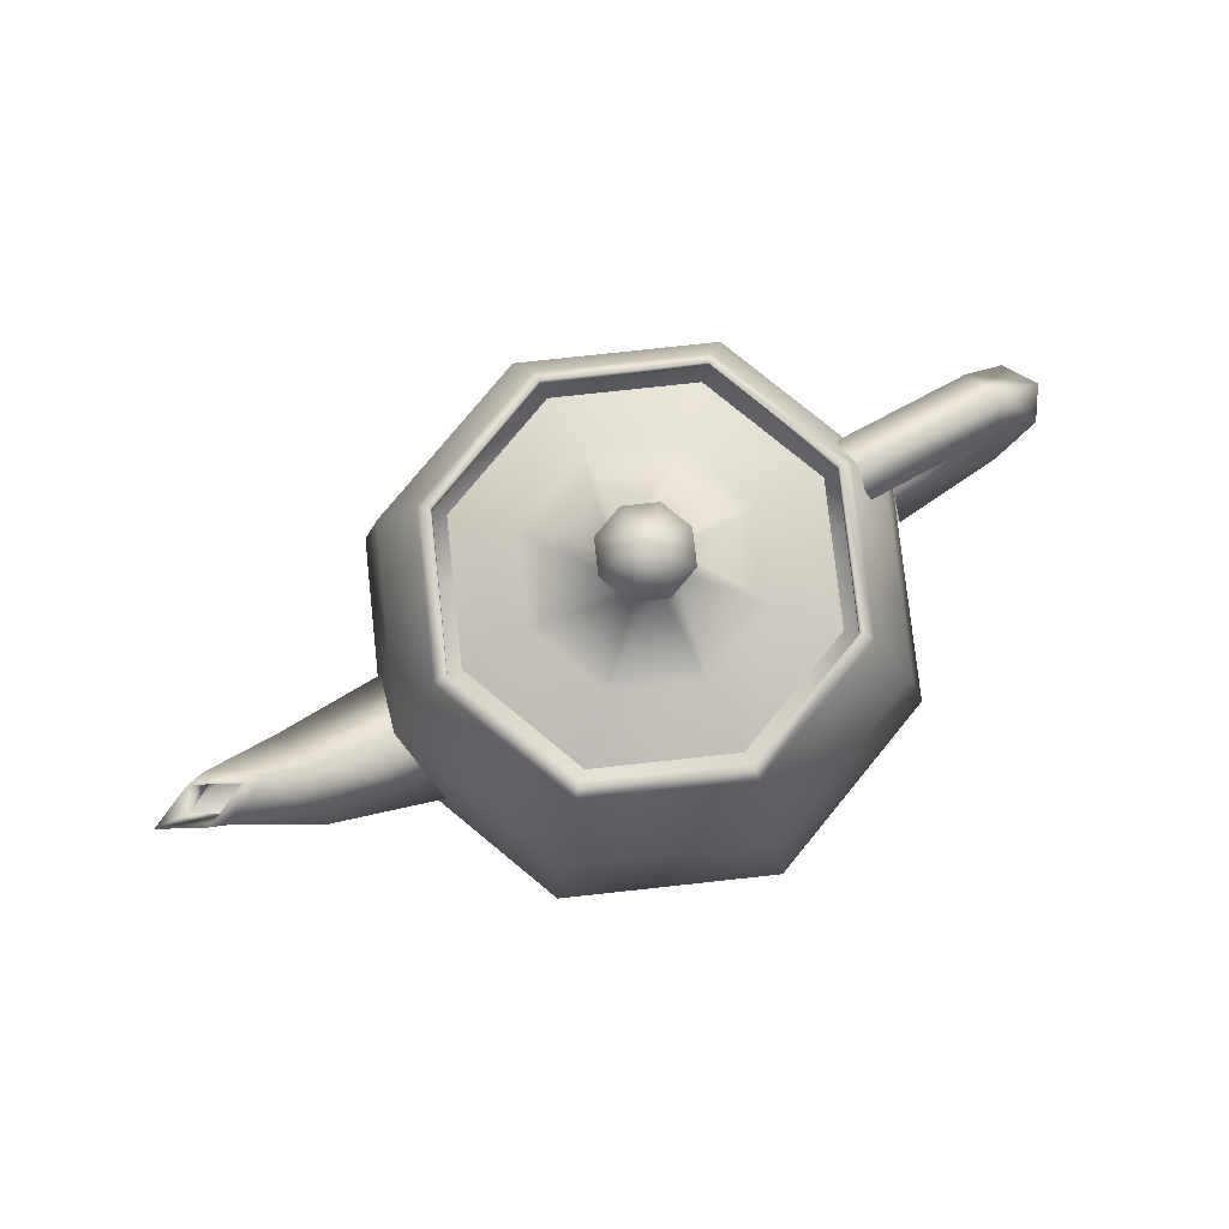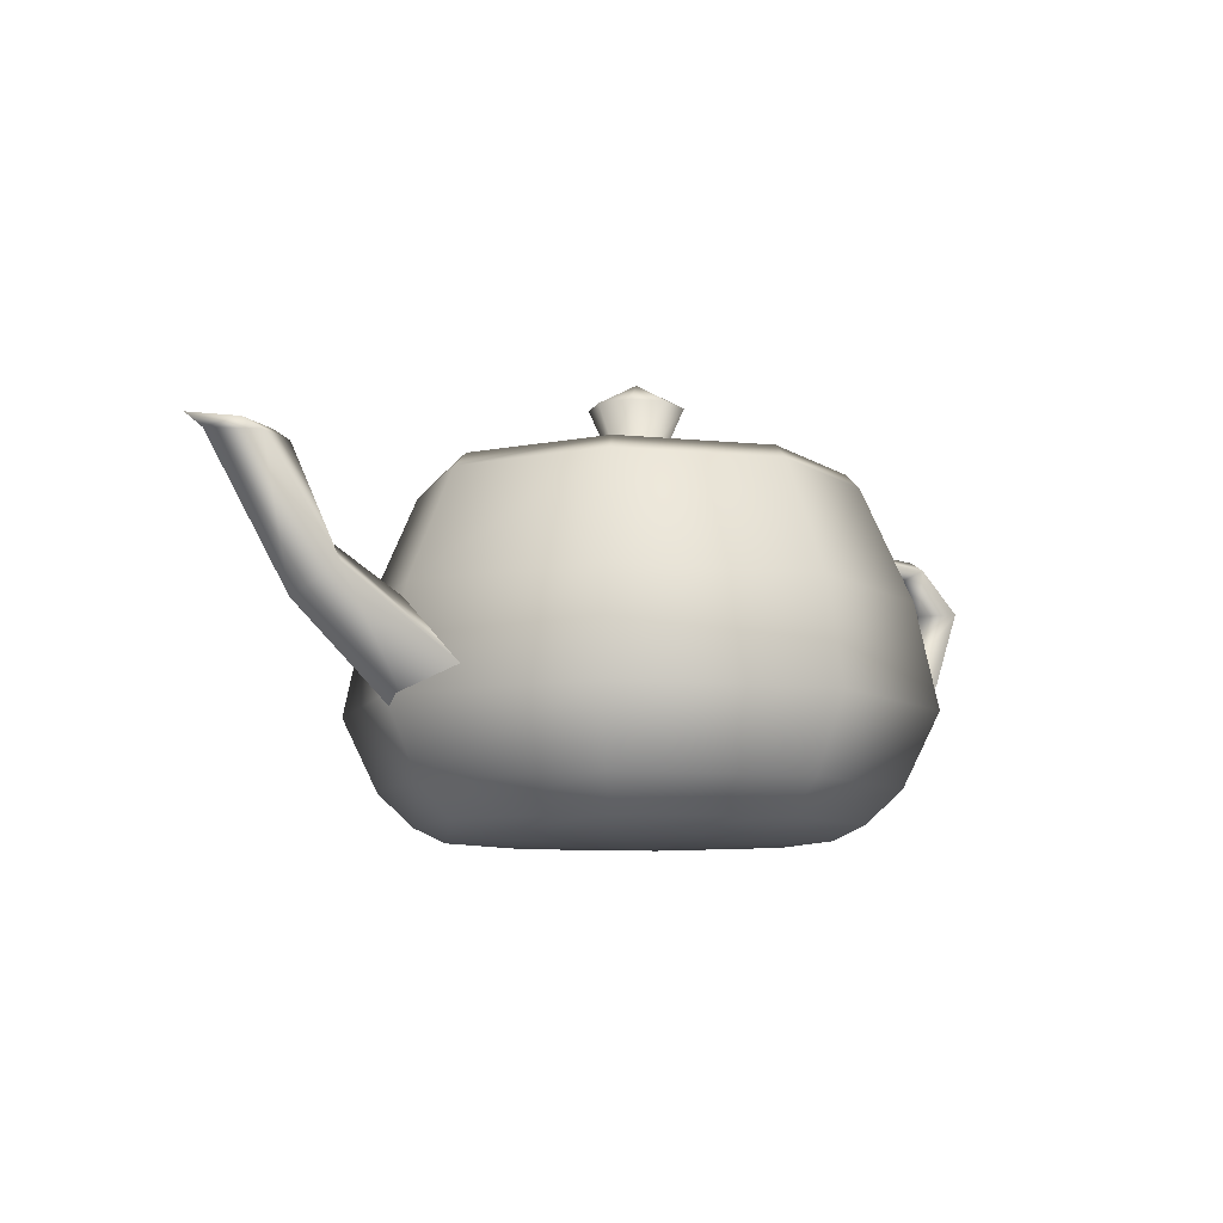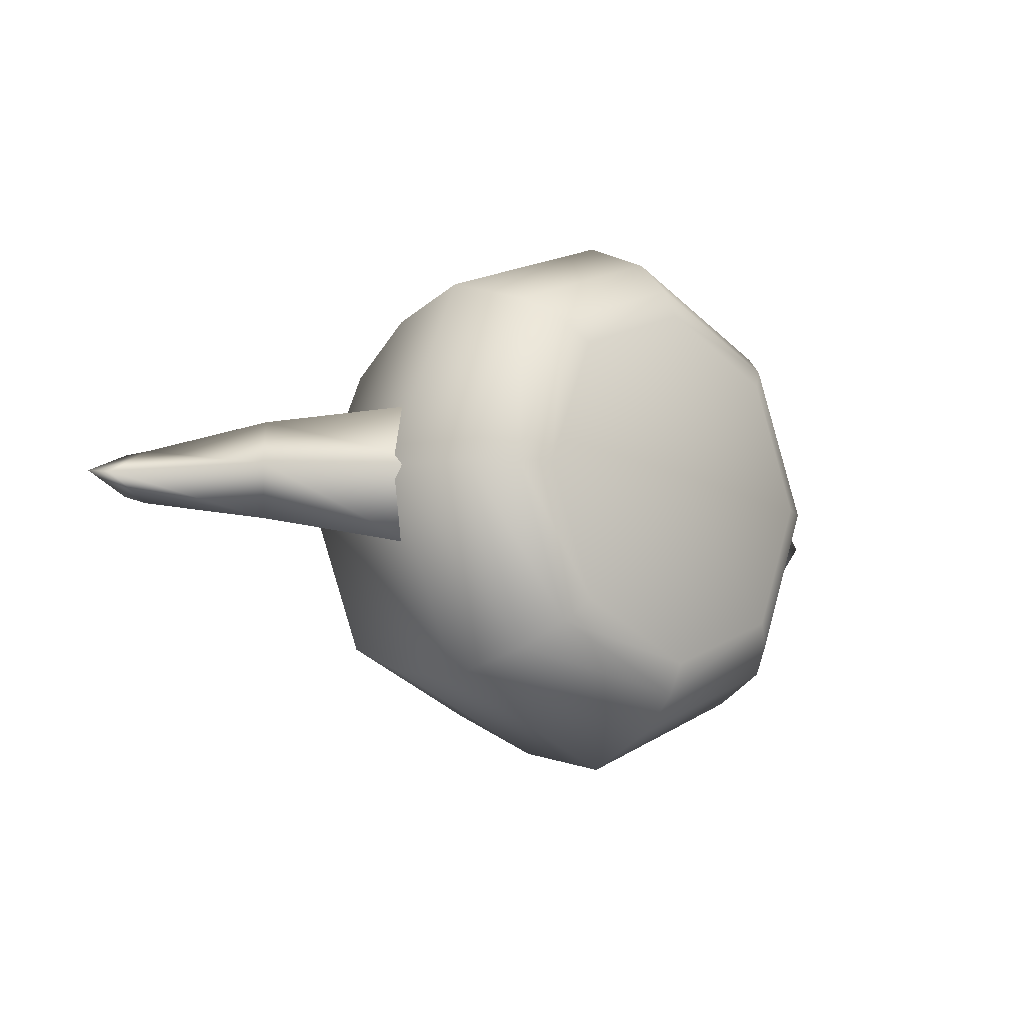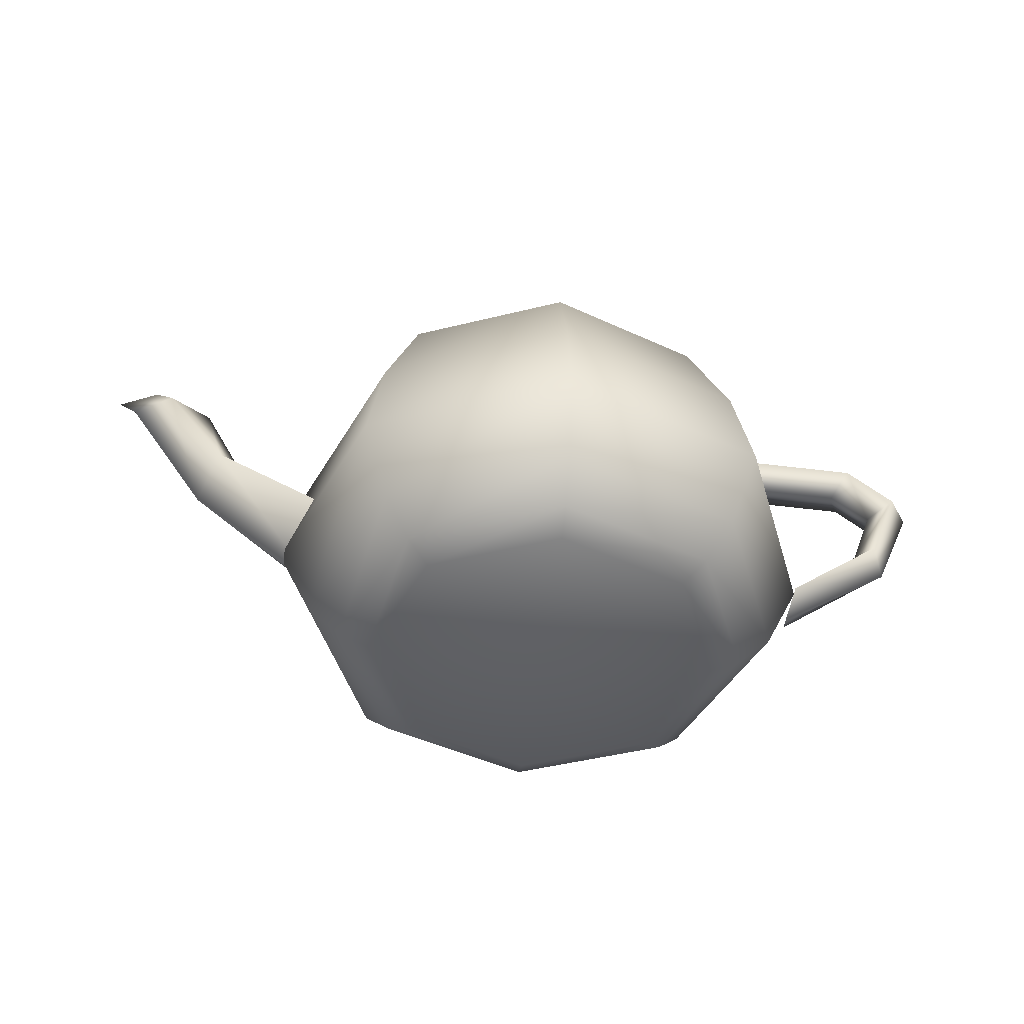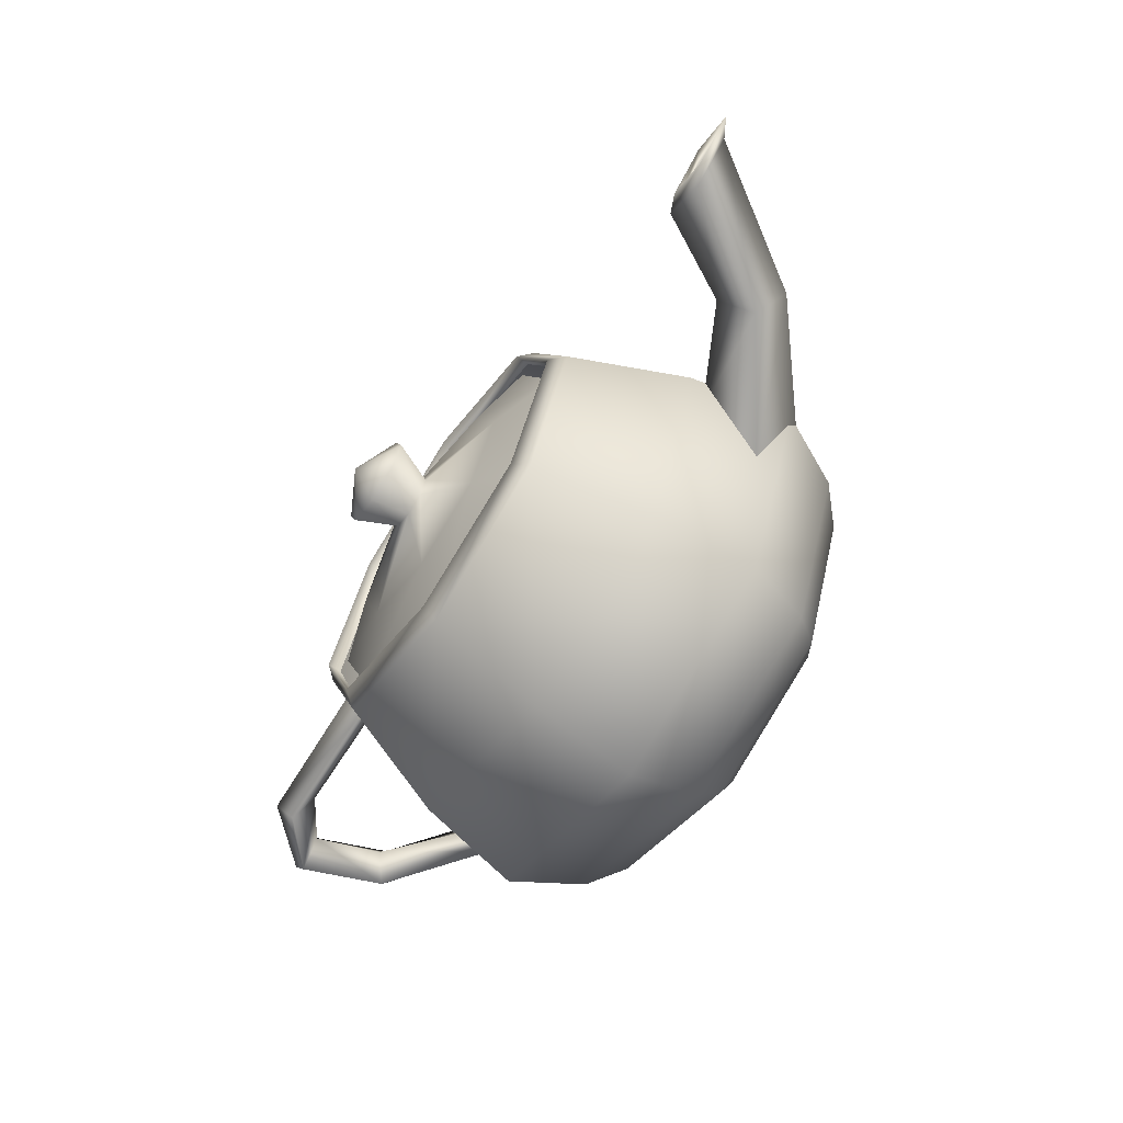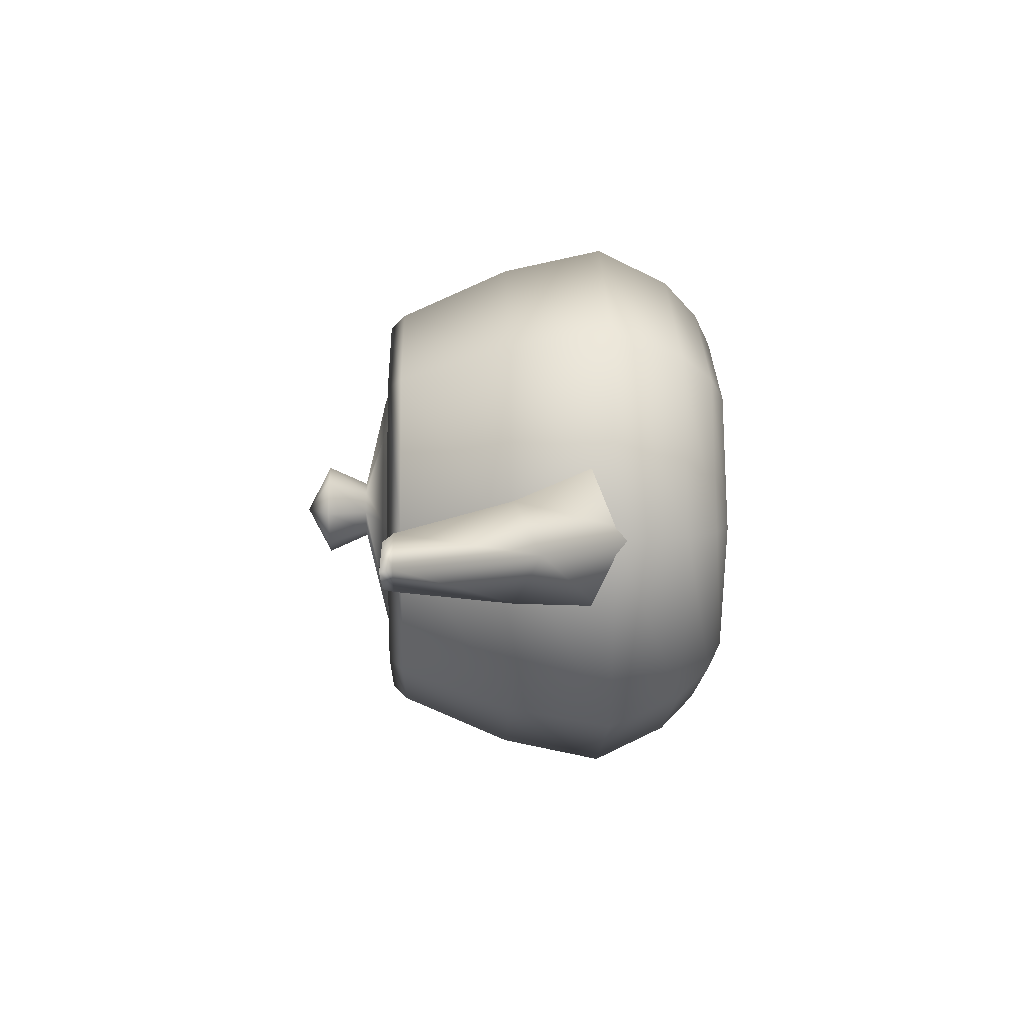
<metadata>
{"format":"obj","ext":"obj","renderer":"f3d","projection":"perspective","resolution":1024,"background":"white","views":[{"elev":78.5,"azim":151.6,"up":"+Z"},{"elev":-8.3,"azim":141.7,"up":"+Z"},{"elev":-10.8,"azim":136.6,"up":"+Y"},{"elev":-45.3,"azim":173.9,"up":"+Z"},{"elev":-64.9,"azim":55.8,"up":"+Y"},{"elev":6.6,"azim":88.5,"up":"+Y"}]}
</metadata>
<code>
v  7 0 12
v  4.97 -4.97 12
v  4.981 -4.981 12.49
v  7.016 0 12.49
v  5.325 -5.325 12
v  7.5 0 12
v  0 -7 12
v  0 -7.016 12.49
v  0 -7.5 12
v  -5.139 -4.97 12
v  -5.002 -4.981 12.49
v  -5.325 -5.325 12
v  -7 0 12
v  -7.016 0 12.49
v  -7.5 0 12
v  -4.97 4.97 12
v  -4.981 4.981 12.49
v  -5.325 5.325 12
v  0 7 12
v  0 7.016 12.49
v  0 7.5 12
v  4.97 4.97 12
v  4.981 4.981 12.49
v  5.325 5.325 12
v  6.545 -6.545 8.109
v  9.219 0 8.109
v  7.1 -7.1 4.5
v  10 0 4.5
v  0 -9.219 8.109
v  0 -10 4.5
v  -6.545 -6.545 8.109
v  -7.1 -7.1 4.5
v  -9.219 0 8.109
v  -10 0 4.5
v  -6.545 6.545 8.109
v  -7.1 7.1 4.5
v  0 9.219 8.109
v  0 10 4.5
v  6.545 6.545 8.109
v  7.1 7.1 4.5
v  6.213 -6.213 1.922
v  8.75 0 1.922
v  5.325 -5.325 0.75
v  7.5 0 0.75
v  0 -8.75 1.922
v  0 -7.5 0.75
v  -6.213 -6.213 1.922
v  -5.325 -5.325 0.75
v  -8.75 0 1.922
v  -7.5 0 0.75
v  -6.213 6.213 1.922
v  -5.325 5.325 0.75
v  0 8.75 1.922
v  0 7.5 0.75
v  6.213 6.213 1.922
v  5.325 5.325 0.75
v  4.559 -4.559 0.2344
v  6.422 0 0.2344
v  0 0 0
v  0 -6.422 0.2344
v  -4.559 -4.559 0.2344
v  -6.422 0 0.2344
v  -4.559 4.559 0.2344
v  0 6.422 0.2344
v  4.559 4.559 0.2344
v  -8 0 10.12
v  -7.75 -1.125 10.69
v  -12.59 -1.125 10.48
v  -12.06 0 9.984
v  -14.25 -1.125 9
v  -13.5 0 9
v  -7.5 0 11.25
v  -13.12 0 10.97
v  -15 0 9
v  -7.75 1.125 10.69
v  -12.59 1.125 10.48
v  -14.25 1.125 9
v  -13.17 -1.125 6.269
v  -12.69 0 6.75
v  -9.75 -1.125 3.75
v  -13.66 0 5.789
v  -9.5 0 3
v  -13.17 1.125 6.269
v  -9.75 1.125 3.75
v  8.5 0 7.125
v  8.5 -2.475 5.062
v  12.69 -1.706 8.109
v  11.94 0 9
v  15 -0.9375 12
v  13.5 0 12
v  8.5 0 3
v  13.44 0 7.219
v  16.5 0 12
v  8.5 2.475 5.062
v  12.69 1.706 8.109
v  15 0.9375 12
v  15.63 -0.75 12.33
v  14.12 0 12.28
v  15 -0.5625 12
v  14 0 12
v  17.14 0 12.39
v  16 0 12
v  15.63 0.75 12.33
v  15 0.5625 12
v  1.155 -1.155 14.91
v  1.625 0 14.91
v  0 0 15.75
v  0.71 -0.71 13.5
v  1 0 13.5
v  0 -1.625 14.91
v  0 -1 13.5
v  -1.155 -1.155 14.91
v  -0.71 -0.71 13.5
v  -1.625 0 14.91
v  -1 0 13.5
v  -1.155 1.155 14.91
v  -0.71 0.71 13.5
v  0 1.625 14.91
v  0 1 13.5
v  1.155 1.155 14.91
v  0.71 0.71 13.5
v  2.929 -2.929 12.75
v  4.125 0 12.75
v  4.615 -4.615 12
v  6.5 0 12
v  0 -4.125 12.75
v  0 -6.5 12
v  -2.929 -2.929 12.75
v  -4.615 -4.615 12
v  -4.125 0 12.75
v  -6.5 0 12
v  -2.929 2.929 12.75
v  -4.615 4.615 12
v  0 4.125 12.75
v  0 6.5 12
v  2.929 2.929 12.75
v  4.615 4.615 12
g Teapot001
f 1 2 3 4
f 4 3 5 6
f 2 7 8 3
f 3 8 9 5
f 7 10 11 8
f 8 11 12 9
f 10 13 14 11
f 11 14 15 12
f 13 16 17 14
f 14 17 18 15
f 16 19 20 17
f 17 20 21 18
f 19 22 23 20
f 20 23 24 21
f 22 1 4 23
f 23 4 6 24
f 6 5 25 26
f 26 25 27 28
f 5 9 29 25
f 25 29 30 27
f 9 12 31 29
f 29 31 32 30
f 12 15 33 31
f 31 33 34 32
f 15 18 35 33
f 33 35 36 34
f 18 21 37 35
f 35 37 38 36
f 21 24 39 37
f 37 39 40 38
f 24 6 26 39
f 39 26 28 40
f 28 27 41 42
f 42 41 43 44
f 27 30 45 41
f 41 45 46 43
f 30 32 47 45
f 45 47 48 46
f 32 34 49 47
f 47 49 50 48
f 34 36 51 49
f 49 51 52 50
f 36 38 53 51
f 51 53 54 52
f 38 40 55 53
f 53 55 56 54
f 40 28 42 55
f 55 42 44 56
f 44 43 57 58
f 58 57 59
f 43 46 60 57
f 57 60 59
f 46 48 61 60
f 60 61 59
f 48 50 62 61
f 61 62 59
f 50 52 63 62
f 62 63 59
f 52 54 64 63
f 63 64 59
f 54 56 65 64
f 64 65 59
f 56 44 58 65
f 65 58 59
f 66 67 68 69
f 69 68 70 71
f 67 72 73 68
f 68 73 74 70
f 72 75 76 73
f 73 76 77 74
f 75 66 69 76
f 76 69 71 77
f 71 70 78 79
f 79 78 80 34
f 70 74 81 78
f 78 81 82 80
f 74 77 83 81
f 81 83 84 82
f 77 71 79 83
f 83 79 34 84
f 85 86 87 88
f 88 87 89 90
f 86 91 92 87
f 87 92 93 89
f 91 94 95 92
f 92 95 96 93
f 94 85 88 95
f 95 88 90 96
f 90 89 97 98
f 98 97 99 100
f 89 93 101 97
f 97 101 102 99
f 93 96 103 101
f 101 103 104 102
f 96 90 98 103
f 103 98 100 104
f 105 106 107
f 106 105 108 109
f 110 105 107
f 105 110 111 108
f 112 110 107
f 110 112 113 111
f 114 112 107
f 112 114 115 113
f 116 114 107
f 114 116 117 115
f 118 116 107
f 116 118 119 117
f 120 118 107
f 118 120 121 119
f 106 120 107
f 120 106 109 121
f 109 108 122 123
f 123 122 124 125
f 108 111 126 122
f 122 126 127 124
f 111 113 128 126
f 126 128 129 127
f 113 115 130 128
f 128 130 131 129
f 115 117 132 130
f 130 132 133 131
f 117 119 134 132
f 132 134 135 133
f 119 121 136 134
f 134 136 137 135
f 121 109 123 136
f 136 123 125 137

</code>
